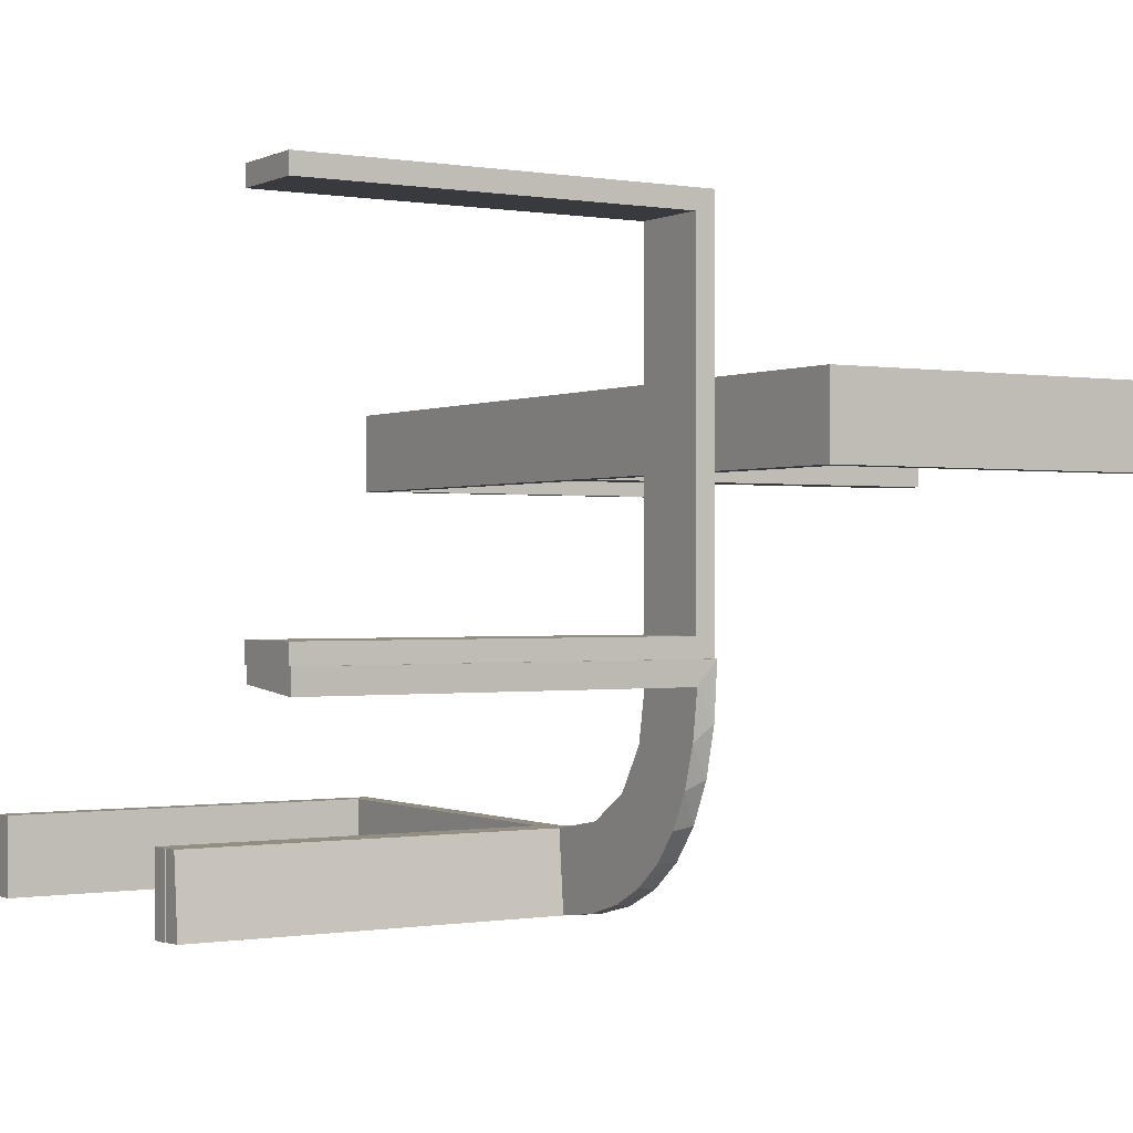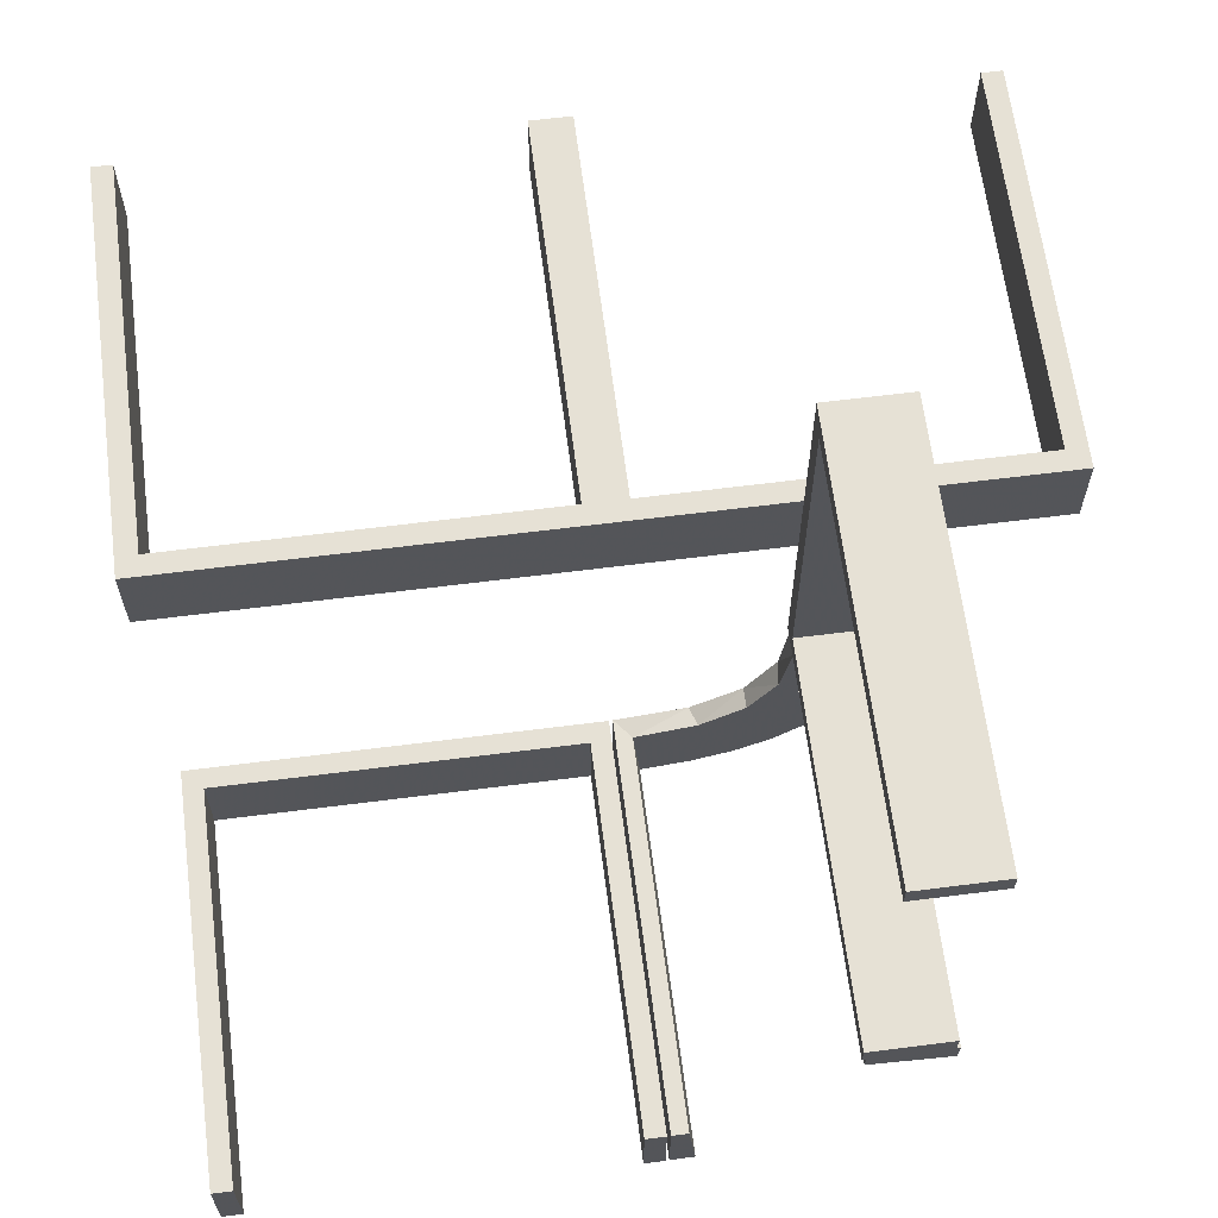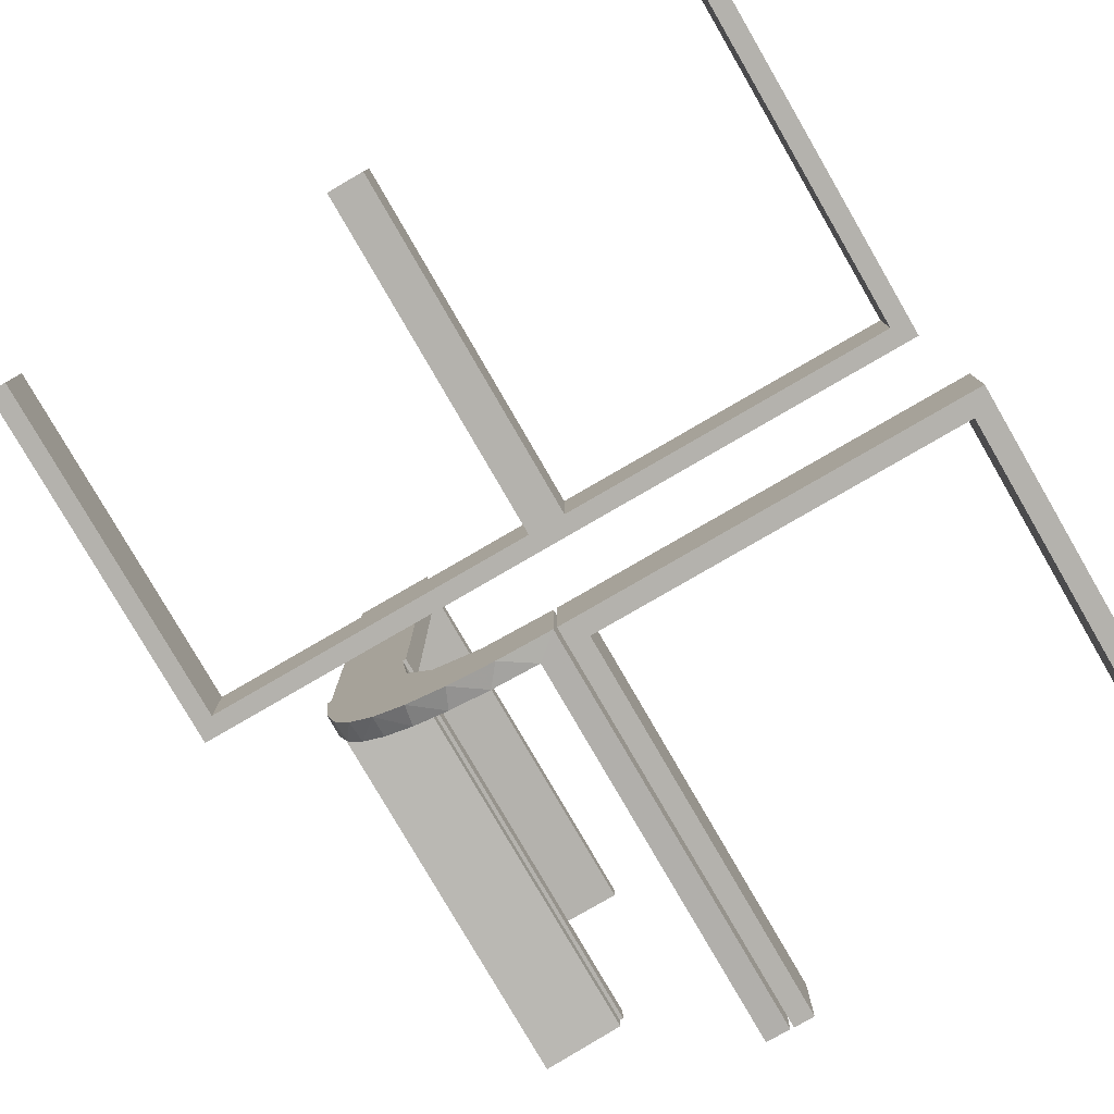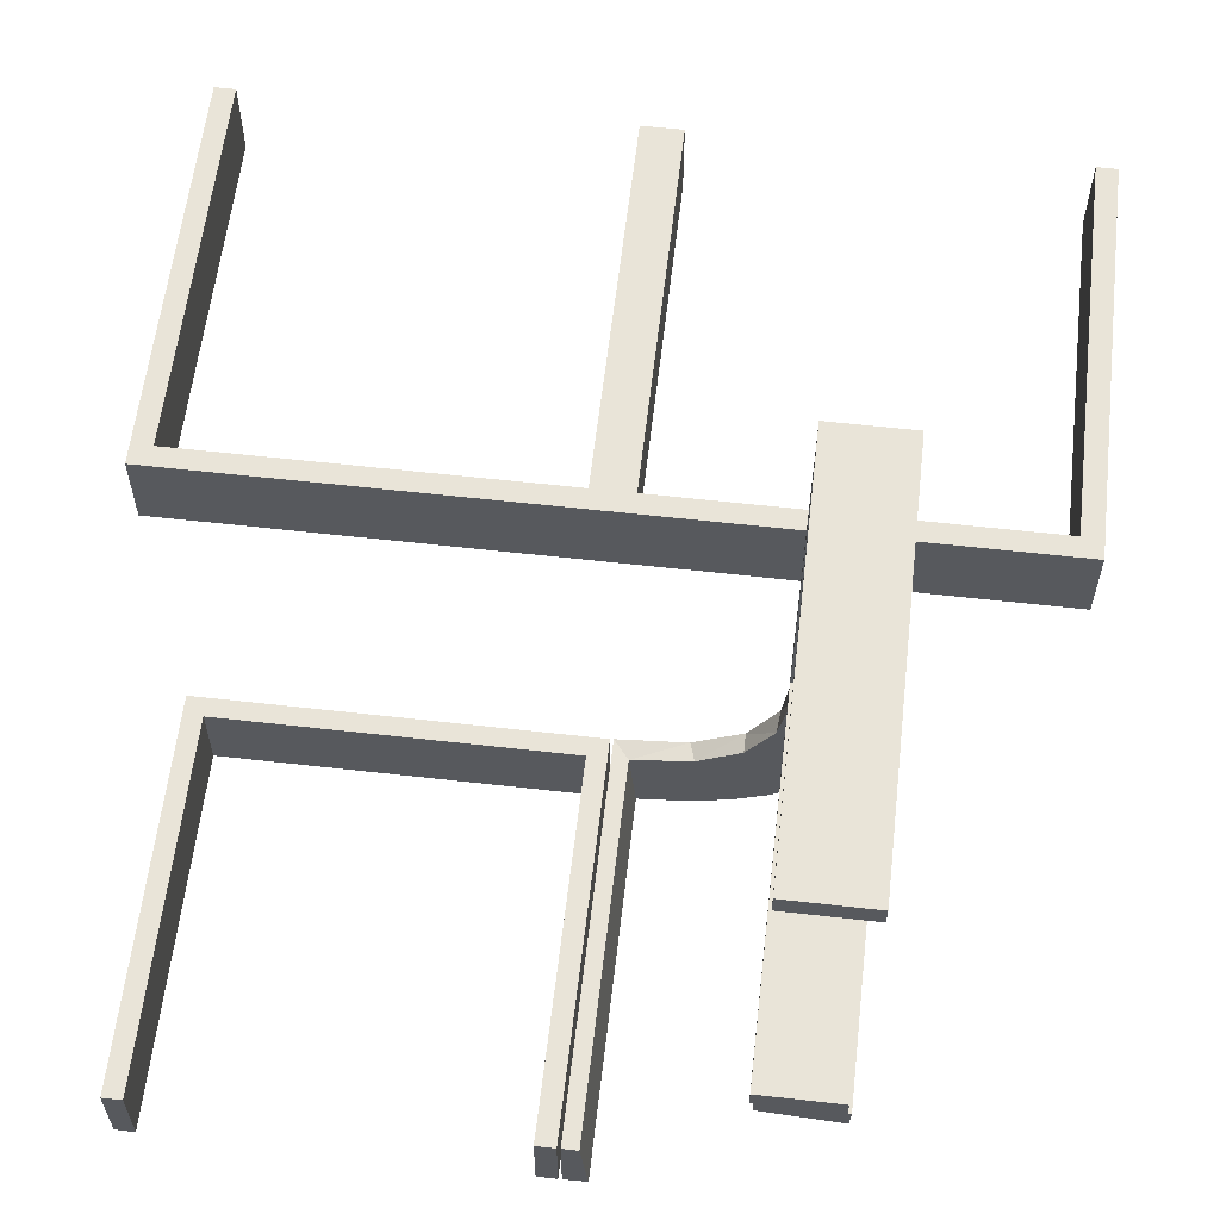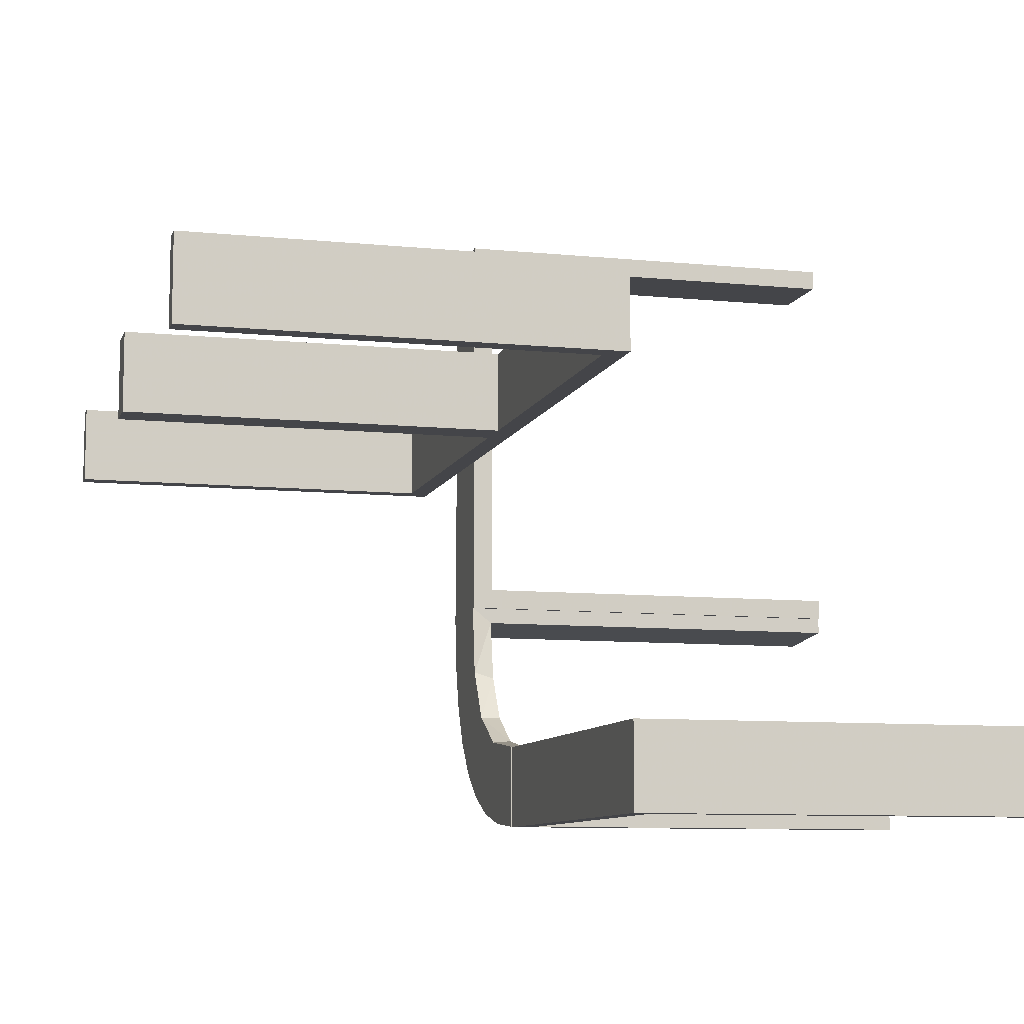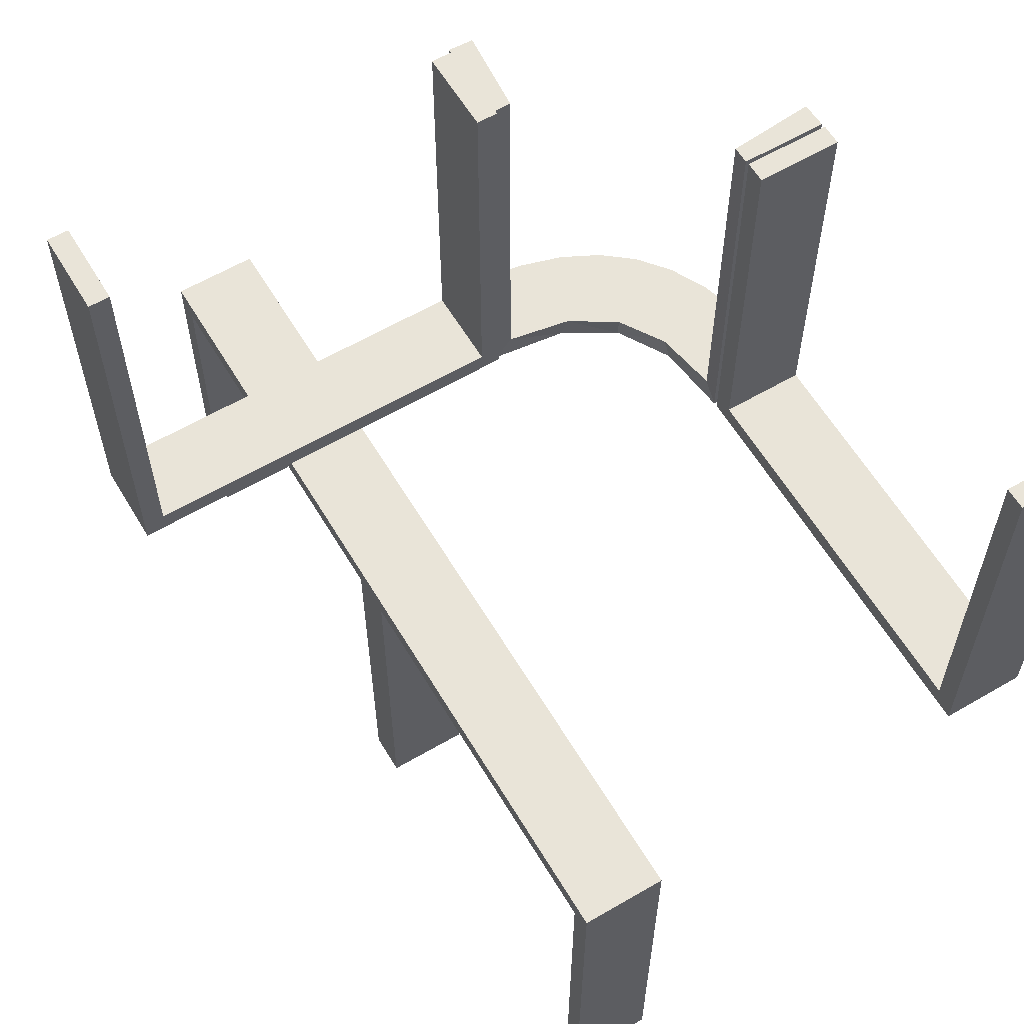
<metadata>
{"format":"obj","ext":"obj","renderer":"f3d","projection":"perspective","resolution":1024,"background":"white","views":[{"elev":-0.3,"azim":58.3,"up":"+Y"},{"elev":64.2,"azim":-7.3,"up":"+Y"},{"elev":-79.6,"azim":-149.9,"up":"+Y"},{"elev":60.0,"azim":6.6,"up":"+Y"},{"elev":-9.1,"azim":-105.0,"up":"+Y"},{"elev":60.7,"azim":-120.8,"up":"+Z"}]}
</metadata>
<code>
v 0 -0.2 0
v 0 -0.2 0.5
v 0 -0.3 0
v 0 -0.3 0.5
v 0 0.3 0
v 0 0.3 -0.5
v 0 0.2 0
v 0 0.2 -0.5
v 0.475 0.3 -0.025
v 0.475 0.3 -0.5
v 0.475 0.2 -0.025
v 0.475 0.2 -0.5
v 0.2537 -0.0242 0.025
v 0.134 -0.2789 0
v 0.07373 -0.2936 0
v 0.03392 -0.298 0.2625
v 0.03392 -0.298 0.5
v 0.03392 -0.298 0.025
v 0.1178 -0.2322 0.025
v 0.2798 -0.1401 0.025
v 0.1565 -0.1514 0
v 0.1565 -0.1514 0.025
v 0.09324 -0.29 0.025
v 0.2042 -0.01962 0.5
v 0.2042 -0.01962 0.3417
v 0.2042 -0.01962 0.1833
v 0.2042 -0.01962 0.025
v 0.1452 -0.2747 0.025
v 0.1852 -0.255 0
v 0.3044 0.0007882 0
v 0.3044 0.0007882 0.5
v 0.025 0.3 -0.025
v 0.025 0.3 -0.5
v 0.025 0.2 -0.025
v 0.025 0.2 -0.5
v 0.1935 -0.08832 0
v -0.5 -0.2 0
v -0.5 -0.2 0.5
v -0.5 -0.3 0
v -0.5 -0.3 0.5
v -0.5 0.3 0
v -0.5 0.3 -0.5
v -0.5 0.2 0
v -0.5 0.2 -0.5
v 0.5 0.3 0
v 0.5 0.3 -0.5
v 0.5 0.2 0
v 0.5 0.2 -0.5
v -0.025 -0.2 0.5
v -0.025 -0.2 0.025
v -0.025 -0.3 0.5
v -0.025 -0.3 0.025
v -0.025 0.3 -0.025
v -0.025 0.3 -0.5
v -0.025 0.2 -0.025
v -0.025 0.2 -0.5
v 0.2602 -0.18 0
v 0.3 0 0
v 0.3 0 0.5
v 0.3 0.025 0.5
v 0.3 0.025 0.025
v 0.3 0.5 0
v 0.3 0.5 0.5
v 0.3 0.475 0.5
v 0.3 0.475 0.025
v 0.02476 -0.1991 0.5
v 0.02476 -0.1991 0.3417
v 0.02476 -0.1991 0.1833
v 0.02476 -0.1991 0.025
v 0.1011 -0.1857 0.025
v 0.1899 -0.2521 0.025
v 0.284 -0.1289 0
v 0.2952 -0.0881 0.025
v 0.2044 0.0007882 0
v 0.2044 0.0007882 0.25
v 0.2044 0.0007882 0.5
v 0.1921 -0.1864 0.025
v 0.3031 -0.02878 0.2625
v 0.3031 -0.02878 0.5
v 0.3031 -0.02878 0.025
v 0.2272 -0.2221 0
v 0.2272 -0.2221 0.025
v 0.09346 -0.1883 0
v 0.004352 -0.2992 0
v 0.004352 -0.2992 0.25
v 0.004352 -0.2992 0.5
v 0.004352 -0.1992 0
v 0.004352 -0.1992 0.5
v 0.02934 -0.2486 0.025
v 0.2572 -0.1847 0.025
v 0.2987 -0.06859 0
v 0.2 0 0
v 0.2 0 0.5
v 0.2 0.025 0.5
v 0.2 0.025 0.025
v 0.2 0.5 0
v 0.2 0.5 0.5
v 0.2 0.475 0.5
v 0.2 0.475 0.025
v 0.1909 -0.09599 0.025
v -0.475 -0.2 0.5
v -0.475 -0.2 0.025
v -0.475 -0.3 0.5
v -0.475 -0.3 0.025
v -0.475 0.3 -0.025
v -0.475 0.3 -0.5
v -0.475 0.2 -0.025
v -0.475 0.2 -0.5
f 3 39 37
f 104 52 50
f 101 102 38
f 50 37 102
f 50 49 2
f 37 50 1
f 103 40 104
f 52 104 39
f 52 3 4
f 39 3 52
f 4 3 1
f 39 40 38
f 103 104 102
f 52 51 49
f 51 4 2
f 40 103 101
f 3 37 1
f 104 50 102
f 102 37 38
f 50 2 1
f 40 39 104
f 52 4 51
f 4 1 2
f 39 38 37
f 103 102 101
f 52 49 50
f 51 2 49
f 40 101 38
f 44 43 107
f 55 107 43
f 7 8 55
f 43 7 55
f 42 106 105
f 53 41 105
f 5 53 6
f 41 53 5
f 41 5 7
f 5 6 8
f 42 41 43
f 105 106 108
f 54 53 55
f 53 105 107
f 42 44 108
f 54 56 8
f 44 107 108
f 8 56 55
f 42 105 41
f 53 54 6
f 41 7 43
f 5 8 7
f 42 43 44
f 105 108 107
f 54 55 56
f 53 107 55
f 42 108 106
f 54 8 6
f 68 69 87
f 87 69 83
f 22 21 70
f 67 68 88
f 87 88 68
f 88 66 67
f 21 22 100
f 36 100 27
f 26 75 74
f 76 25 24
f 25 76 75
f 26 25 75
f 84 15 18
f 85 84 18
f 28 23 14
f 14 29 28
f 86 85 16
f 29 81 71
f 90 82 81
f 57 72 20
f 72 91 73
f 91 30 80
f 78 80 30
f 78 31 79
f 78 30 31
f 87 83 15
f 29 83 21
f 83 29 14
f 14 15 83
f 29 21 81
f 57 81 21
f 21 36 57
f 36 74 91
f 91 72 36
f 75 30 74
f 31 75 76
f 30 75 31
f 85 86 88
f 84 85 87
f 88 87 85
f 79 24 25
f 25 78 79
f 78 25 13
f 13 26 27
f 13 80 78
f 26 13 25
f 100 13 27
f 13 100 77
f 22 77 100
f 13 77 20
f 13 73 80
f 77 90 20
f 77 82 90
f 82 77 71
f 19 77 22
f 89 19 70
f 77 19 71
f 18 23 89
f 19 23 28
f 19 89 23
f 89 69 68
f 89 16 18
f 67 89 68
f 17 67 66
f 67 17 16
f 89 67 16
f 66 88 86
f 86 17 66
f 31 76 24
f 24 79 31
f 69 70 83
f 21 83 70
f 21 100 36
f 36 27 74
f 26 74 27
f 15 23 18
f 85 18 16
f 23 15 14
f 29 71 28
f 86 16 17
f 81 82 71
f 90 81 57
f 57 20 90
f 72 73 20
f 91 80 73
f 87 15 84
f 36 72 57
f 74 30 91
f 13 20 73
f 19 22 70
f 89 70 69
f 19 28 71
f 48 47 11
f 34 11 47
f 7 8 34
f 47 7 34
f 46 10 9
f 32 45 9
f 5 32 6
f 45 32 5
f 45 5 7
f 5 6 8
f 46 45 47
f 9 10 12
f 33 32 34
f 32 9 11
f 46 48 12
f 33 35 8
f 48 11 12
f 8 35 34
f 46 9 45
f 32 33 6
f 45 7 47
f 5 8 7
f 46 47 48
f 9 12 11
f 33 34 35
f 32 11 34
f 46 12 10
f 33 8 6
f 63 62 65
f 61 65 62
f 58 59 61
f 62 58 61
f 97 98 99
f 95 96 99
f 92 95 93
f 96 95 92
f 96 92 58
f 92 93 59
f 97 96 62
f 99 98 64
f 94 95 61
f 95 99 65
f 97 63 64
f 94 60 59
f 63 65 64
f 59 60 61
f 97 99 96
f 95 94 93
f 96 58 62
f 92 59 58
f 97 62 63
f 99 64 65
f 94 61 60
f 95 65 61
f 97 64 98
f 94 59 93

</code>
